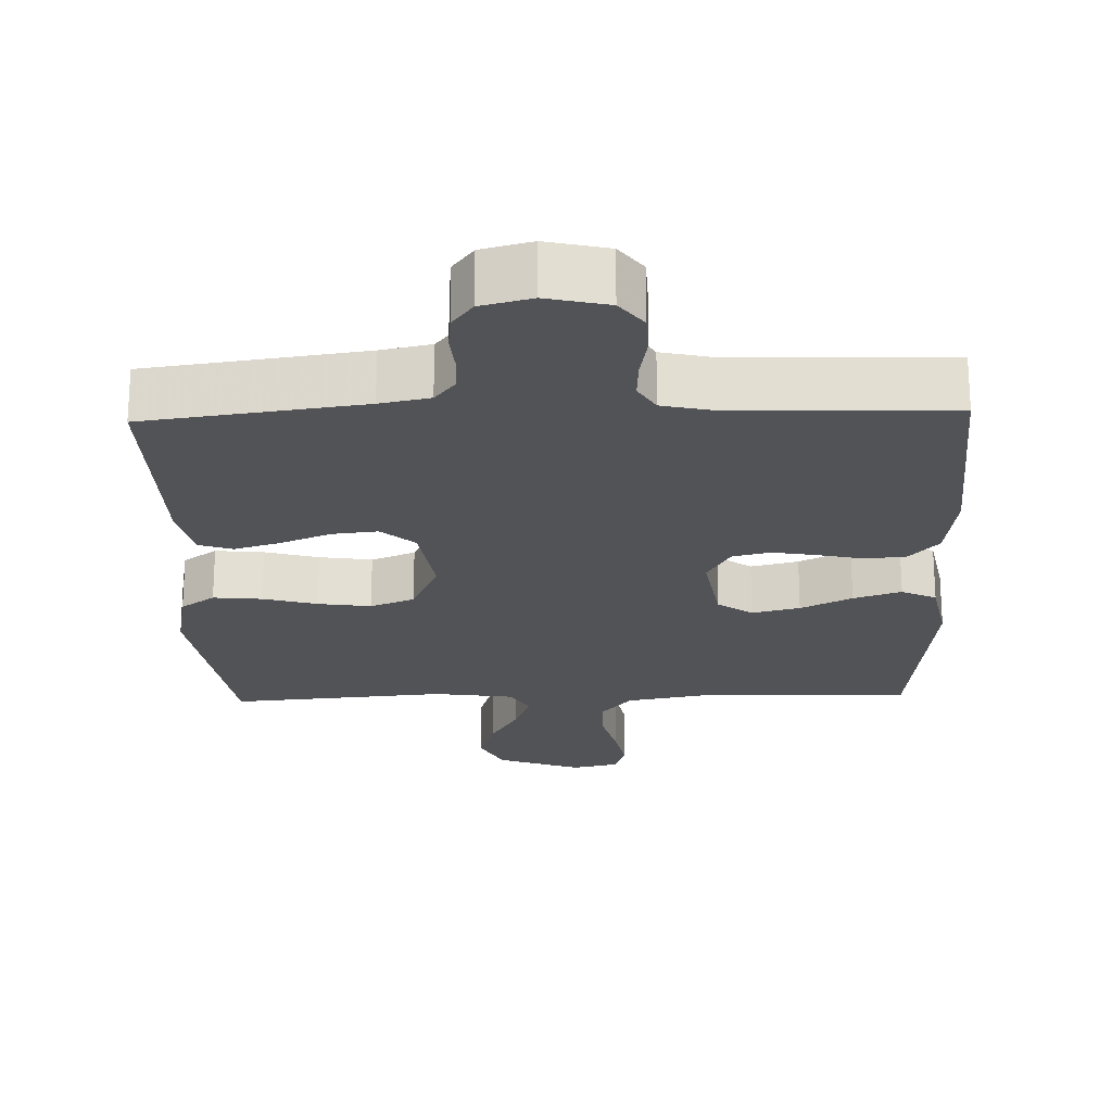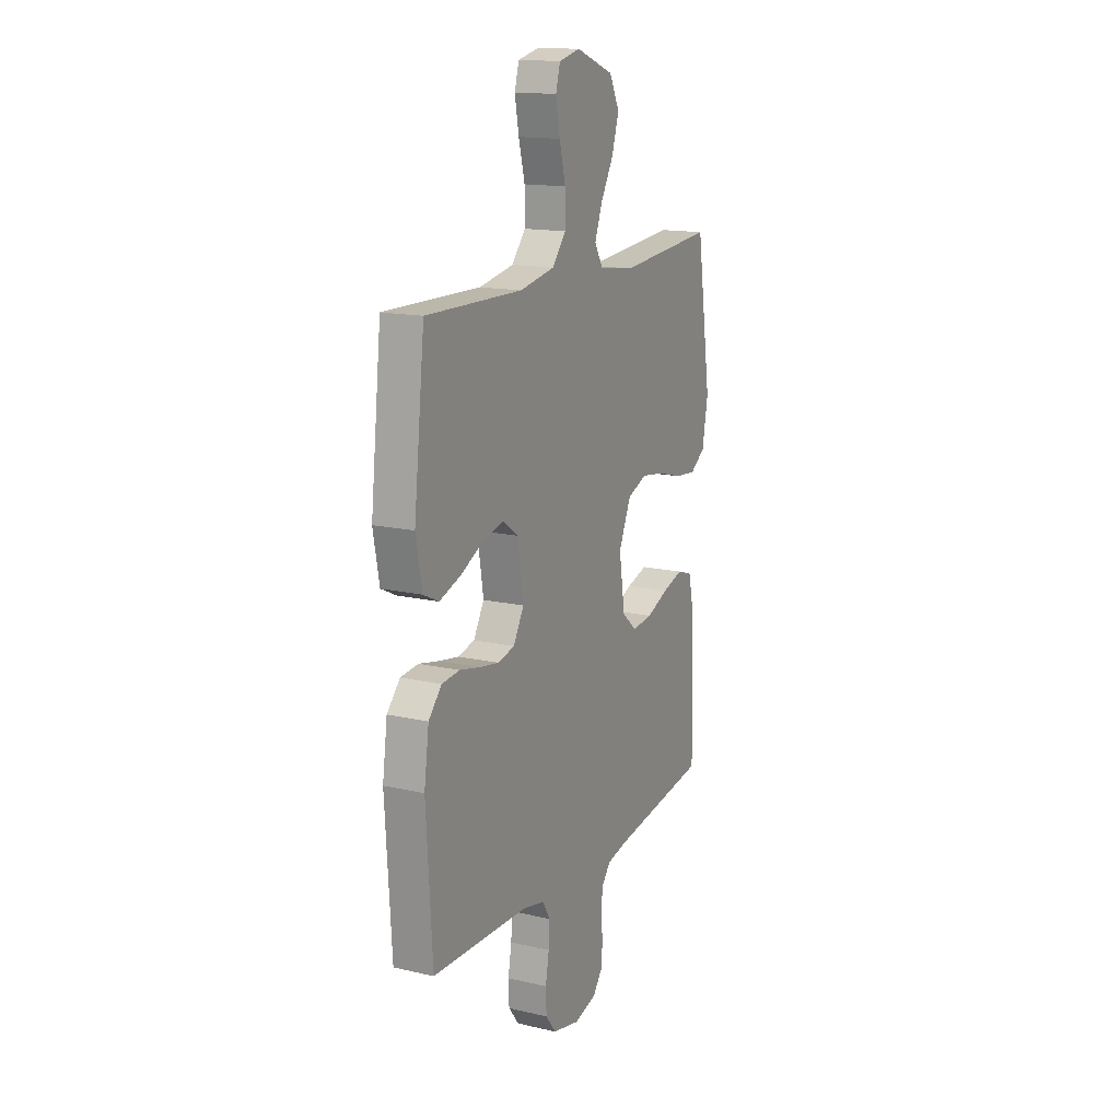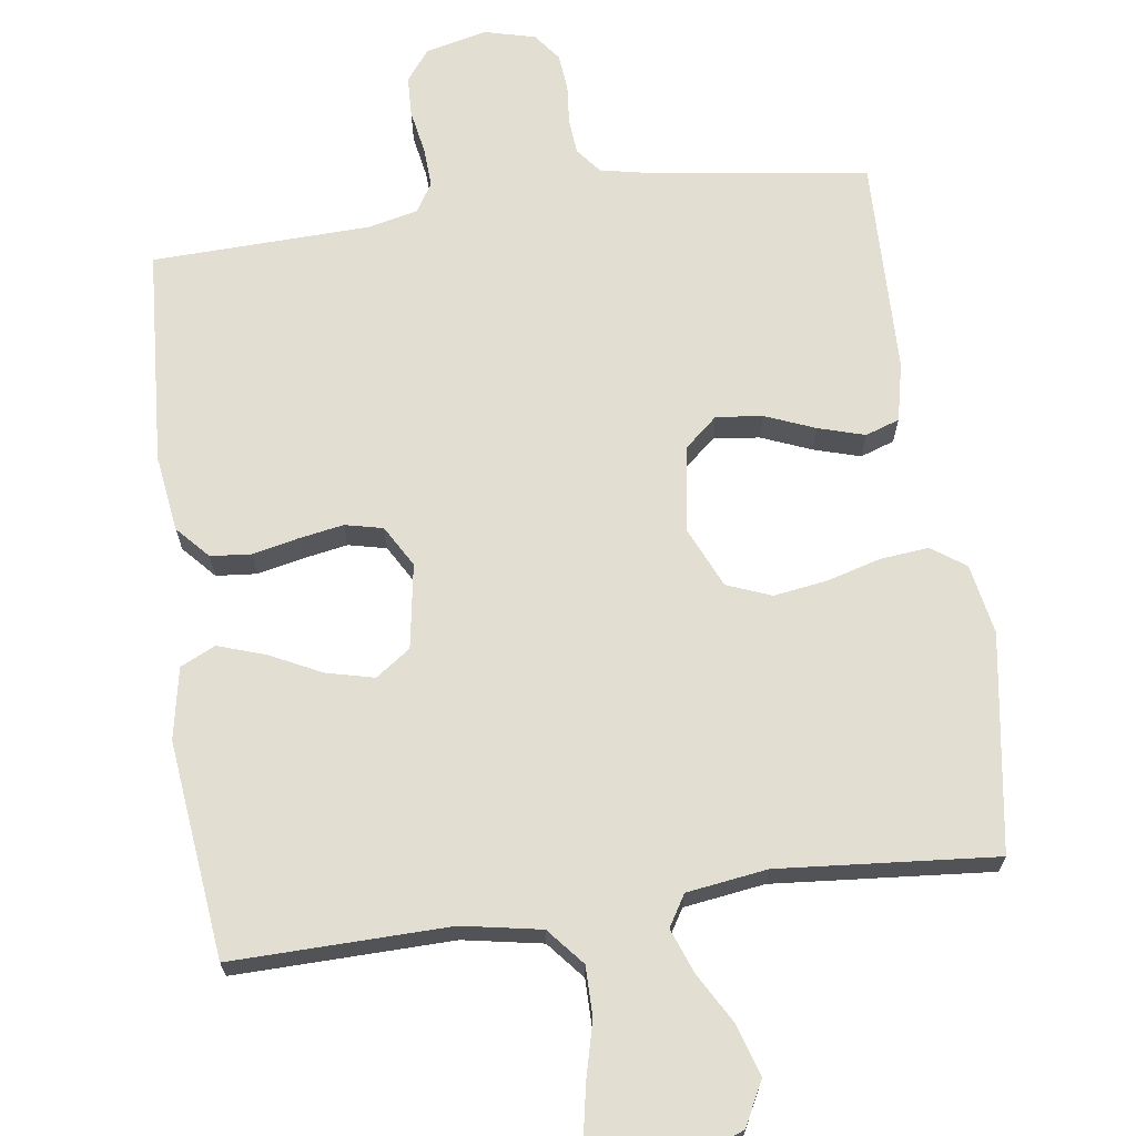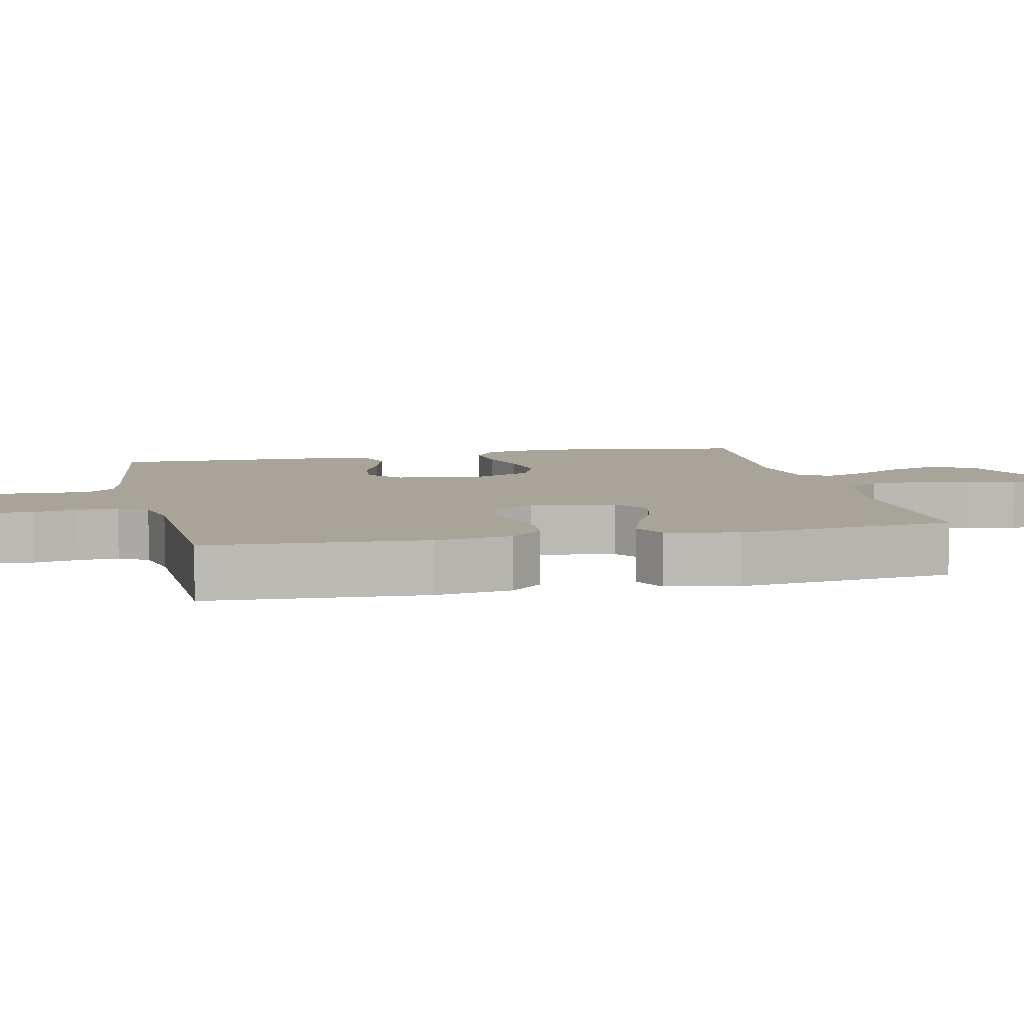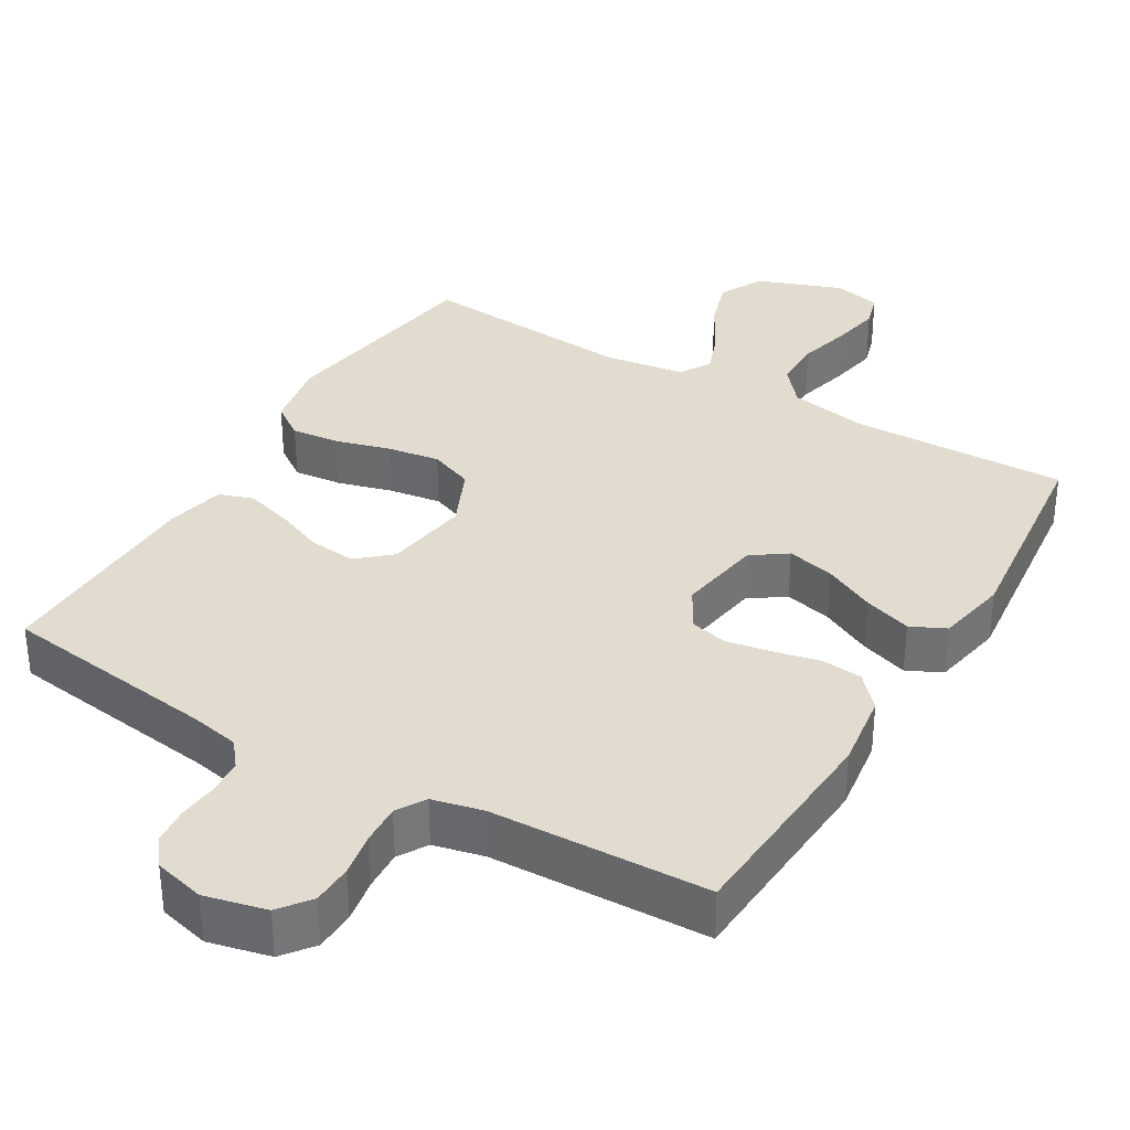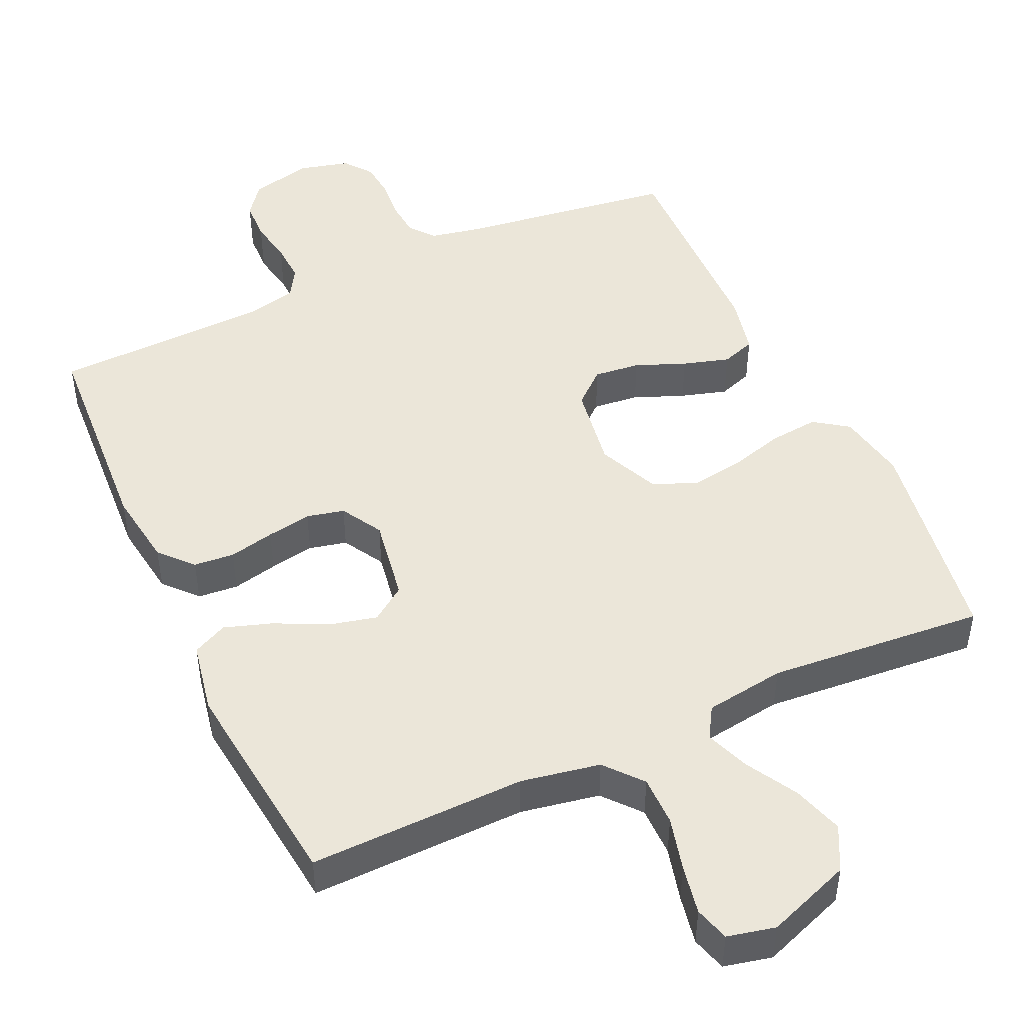
<metadata>
{"format":"obj","ext":"obj","renderer":"f3d","projection":"perspective","resolution":1024,"background":"white","views":[{"elev":-22.4,"azim":-178.2,"up":"+Y"},{"elev":15.4,"azim":-64.1,"up":"+Z"},{"elev":68.0,"azim":-7.9,"up":"+Y"},{"elev":7.2,"azim":-102.7,"up":"+Y"},{"elev":34.4,"azim":-149.4,"up":"+Y"},{"elev":47.6,"azim":-24.7,"up":"+Y"}]}
</metadata>
<code>
v 0.5 0.07 0.5
v 0.546 0.07 0.2
v 0.528 0.07 0.103
v 0.481 0.07 0.07
v 0.414 0.07 0.077
v 0.339 0.07 0.098
v 0.266 0.07 0.109
v 0.205 0.07 0.085
v 0.167 0.07 0
v 0.185 0.07 -0.117
v 0.231 0.07 -0.157
v 0.295 0.07 -0.15
v 0.364 0.07 -0.122
v 0.428 0.07 -0.103
v 0.475 0.07 -0.119
v 0.493 0.07 -0.2
v 0.5 0.07 -0.5
v 0.2 0.07 -0.541
v 0.131 0.07 -0.555
v 0.103 0.07 -0.59
v 0.099 0.07 -0.64
v 0.104 0.07 -0.694
v 0.099 0.07 -0.745
v 0.07 0.07 -0.783
v 0 0.07 -0.801
v -0.085 0.07 -0.781
v -0.118 0.07 -0.738
v -0.12 0.07 -0.682
v -0.109 0.07 -0.621
v -0.106 0.07 -0.566
v -0.13 0.07 -0.526
v -0.2 0.07 -0.51
v -0.5 0.07 -0.5
v -0.519 0.07 -0.2
v -0.504 0.07 -0.094
v -0.463 0.07 -0.049
v -0.407 0.07 -0.044
v -0.344 0.07 -0.058
v -0.282 0.07 -0.069
v -0.23 0.07 -0.057
v -0.197 0.07 0
v -0.216 0.07 0.117
v -0.264 0.07 0.151
v -0.33 0.07 0.135
v -0.401 0.07 0.1
v -0.467 0.07 0.078
v -0.515 0.07 0.101
v -0.534 0.07 0.2
v -0.5 0.07 0.5
v -0.2 0.07 0.494
v -0.091 0.07 0.514
v -0.048 0.07 0.565
v -0.048 0.07 0.634
v -0.067 0.07 0.708
v -0.08 0.07 0.776
v -0.066 0.07 0.824
v 0 0.07 0.839
v 0.117 0.07 0.796
v 0.148 0.07 0.735
v 0.126 0.07 0.665
v 0.086 0.07 0.595
v 0.063 0.07 0.534
v 0.089 0.07 0.491
v 0.2 0.07 0.475
v 0.5 0 0.5
v 0.546 0 0.2
v 0.528 0 0.103
v 0.481 0 0.07
v 0.414 0 0.077
v 0.339 0 0.098
v 0.266 0 0.109
v 0.205 0 0.085
v 0.167 0 0
v 0.185 0 -0.117
v 0.231 0 -0.157
v 0.295 0 -0.15
v 0.364 0 -0.122
v 0.428 0 -0.103
v 0.475 0 -0.119
v 0.493 0 -0.2
v 0.5 0 -0.5
v 0.2 0 -0.541
v 0.131 0 -0.555
v 0.103 0 -0.59
v 0.099 0 -0.64
v 0.104 0 -0.694
v 0.099 0 -0.745
v 0.07 0 -0.783
v 0 0 -0.801
v -0.085 0 -0.781
v -0.118 0 -0.738
v -0.12 0 -0.682
v -0.109 0 -0.621
v -0.106 0 -0.566
v -0.13 0 -0.526
v -0.2 0 -0.51
v -0.5 0 -0.5
v -0.519 0 -0.2
v -0.504 0 -0.094
v -0.463 0 -0.049
v -0.407 0 -0.044
v -0.344 0 -0.058
v -0.282 0 -0.069
v -0.23 0 -0.057
v -0.197 0 0
v -0.216 0 0.117
v -0.264 0 0.151
v -0.33 0 0.135
v -0.401 0 0.1
v -0.467 0 0.078
v -0.515 0 0.101
v -0.534 0 0.2
v -0.5 0 0.5
v -0.2 0 0.494
v -0.091 0 0.514
v -0.048 0 0.565
v -0.048 0 0.634
v -0.067 0 0.708
v -0.08 0 0.776
v -0.066 0 0.824
v 0 0 0.839
v 0.117 0 0.796
v 0.148 0 0.735
v 0.126 0 0.665
v 0.086 0 0.595
v 0.063 0 0.534
v 0.089 0 0.491
v 0.2 0 0.475
f 58 59 60 61
f 58 61 62
f 57 58 62
f 56 57 62
f 53 54 55 56
f 53 56 62
f 52 53 62 63
f 47 48 49 50
f 47 50 51
f 44 45 46 47
f 43 44 47 51
f 42 43 51 52
f 35 36 37 38
f 35 38 39
f 32 33 34 35
f 31 32 35 39
f 30 31 39 40
f 26 27 28 29
f 26 29 30
f 25 26 30
f 21 22 23 24
f 20 21 24 25
f 15 16 17 18
f 15 18 19
f 12 13 14 15
f 12 15 19 20
f 3 4 5 6
f 3 6 7
f 64 1 2 3
f 63 64 3 7
f 41 42 52 63
f 11 12 20 25
f 10 11 25 30
f 9 10 30 40
f 41 63 7 8
f 8 9 40 41
f 125 124 123 122
f 126 125 122
f 126 122 121
f 126 121 120
f 120 119 118 117
f 126 120 117
f 127 126 117 116
f 114 113 112 111
f 115 114 111
f 111 110 109 108
f 115 111 108 107
f 116 115 107 106
f 102 101 100 99
f 103 102 99
f 99 98 97 96
f 103 99 96 95
f 104 103 95 94
f 93 92 91 90
f 94 93 90
f 94 90 89
f 88 87 86 85
f 89 88 85 84
f 82 81 80 79
f 83 82 79
f 79 78 77 76
f 84 83 79 76
f 70 69 68 67
f 71 70 67
f 67 66 65 128
f 71 67 128 127
f 127 116 106 105
f 89 84 76 75
f 94 89 75 74
f 104 94 74 73
f 72 71 127 105
f 105 104 73 72
f 1 65 66 2
f 2 66 67 3
f 3 67 68 4
f 4 68 69 5
f 5 69 70 6
f 6 70 71 7
f 7 71 72 8
f 8 72 73 9
f 9 73 74 10
f 10 74 75 11
f 11 75 76 12
f 12 76 77 13
f 13 77 78 14
f 14 78 79 15
f 15 79 80 16
f 16 80 81 17
f 17 81 82 18
f 18 82 83 19
f 19 83 84 20
f 20 84 85 21
f 21 85 86 22
f 22 86 87 23
f 23 87 88 24
f 24 88 89 25
f 25 89 90 26
f 26 90 91 27
f 27 91 92 28
f 28 92 93 29
f 29 93 94 30
f 30 94 95 31
f 31 95 96 32
f 32 96 97 33
f 33 97 98 34
f 34 98 99 35
f 35 99 100 36
f 36 100 101 37
f 37 101 102 38
f 38 102 103 39
f 39 103 104 40
f 40 104 105 41
f 41 105 106 42
f 42 106 107 43
f 43 107 108 44
f 44 108 109 45
f 45 109 110 46
f 46 110 111 47
f 47 111 112 48
f 48 112 113 49
f 49 113 114 50
f 50 114 115 51
f 51 115 116 52
f 52 116 117 53
f 53 117 118 54
f 54 118 119 55
f 55 119 120 56
f 56 120 121 57
f 57 121 122 58
f 58 122 123 59
f 59 123 124 60
f 60 124 125 61
f 61 125 126 62
f 62 126 127 63
f 63 127 128 64
f 64 128 65 1

</code>
